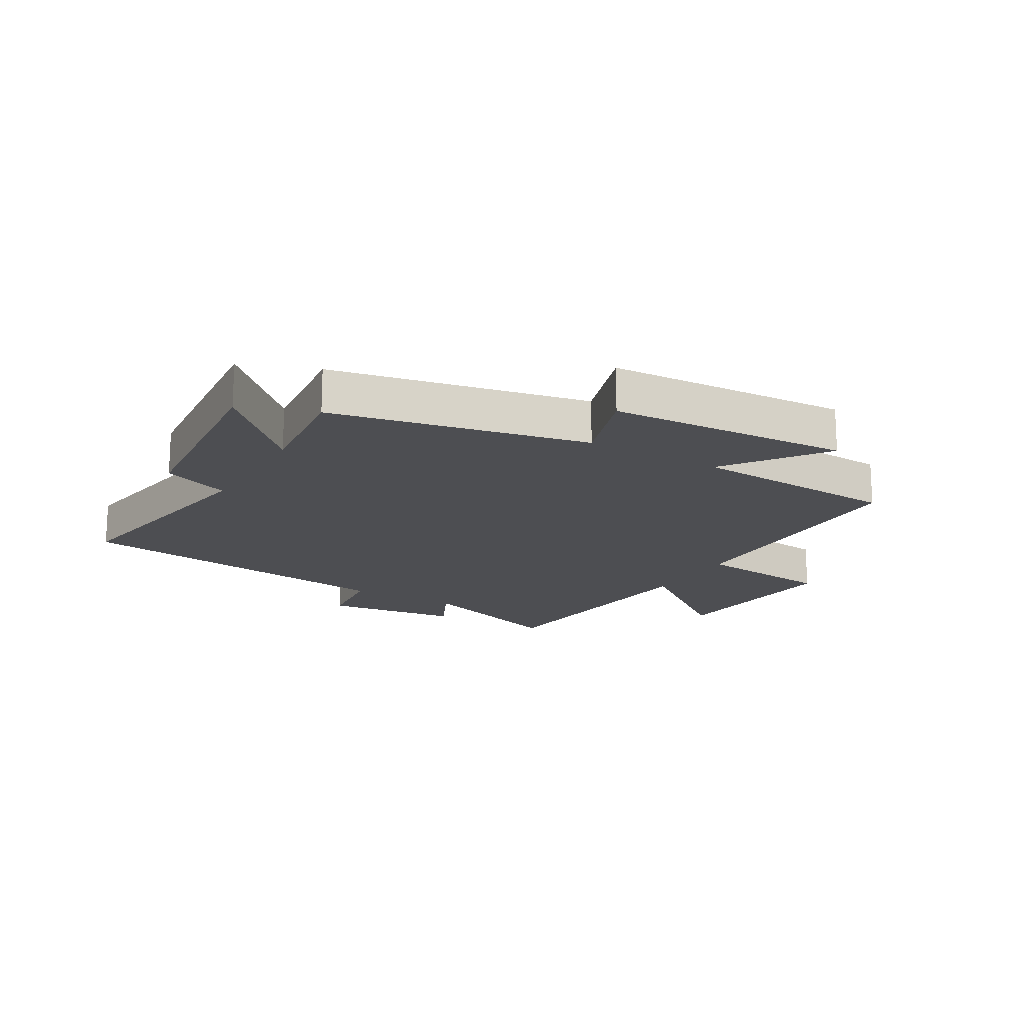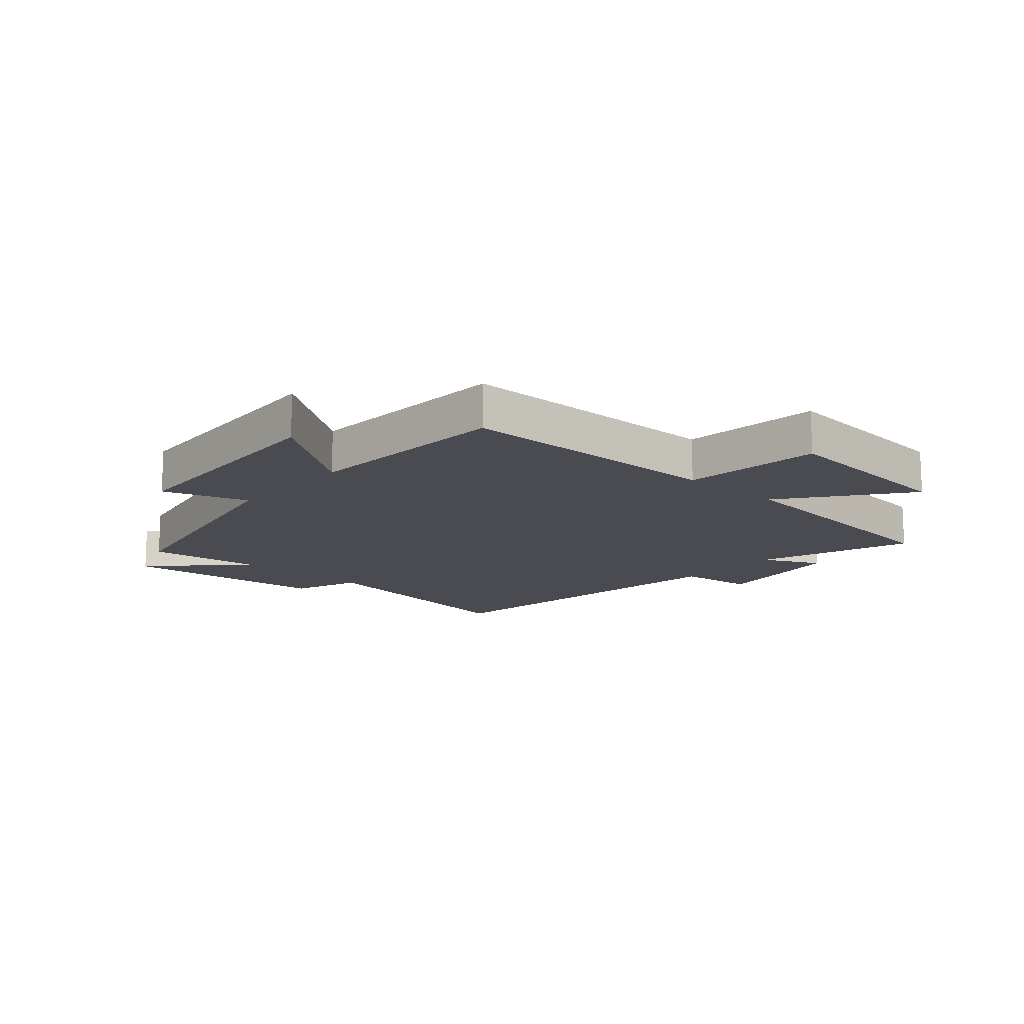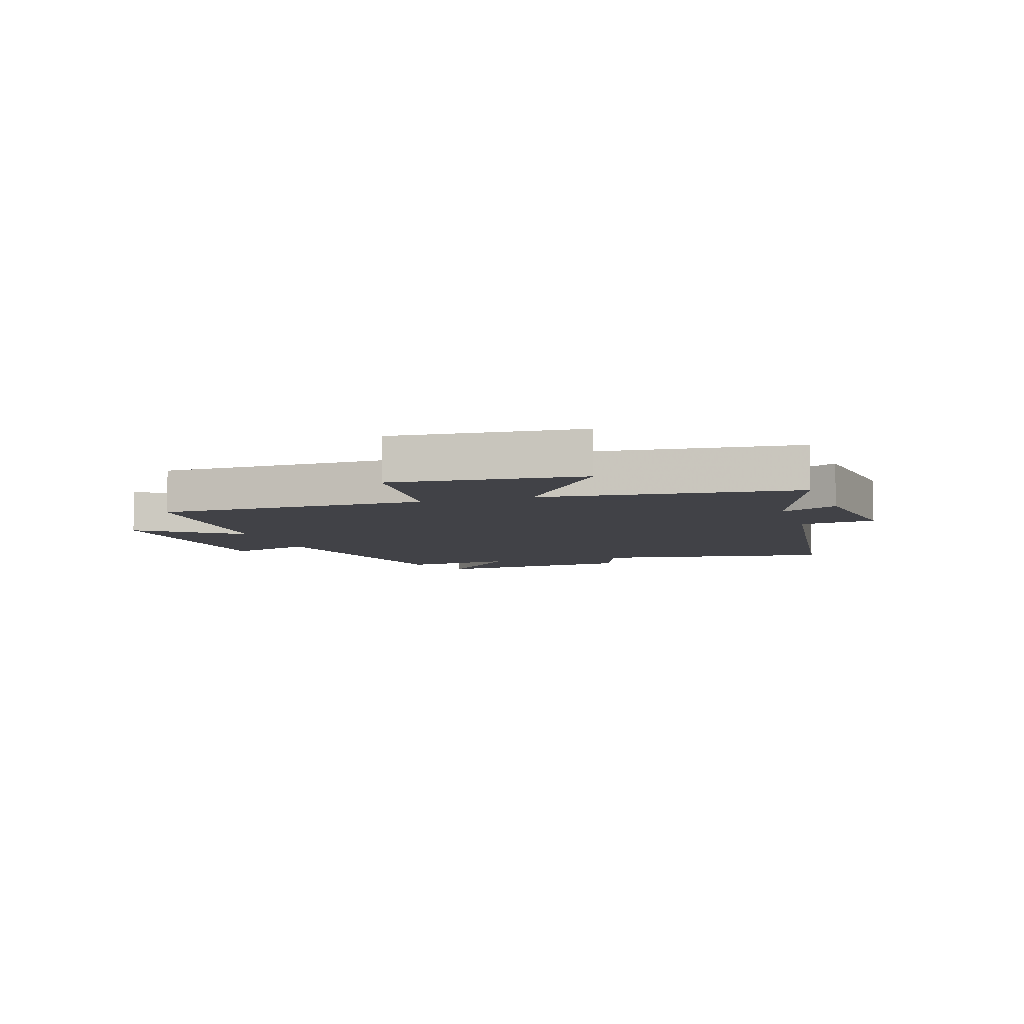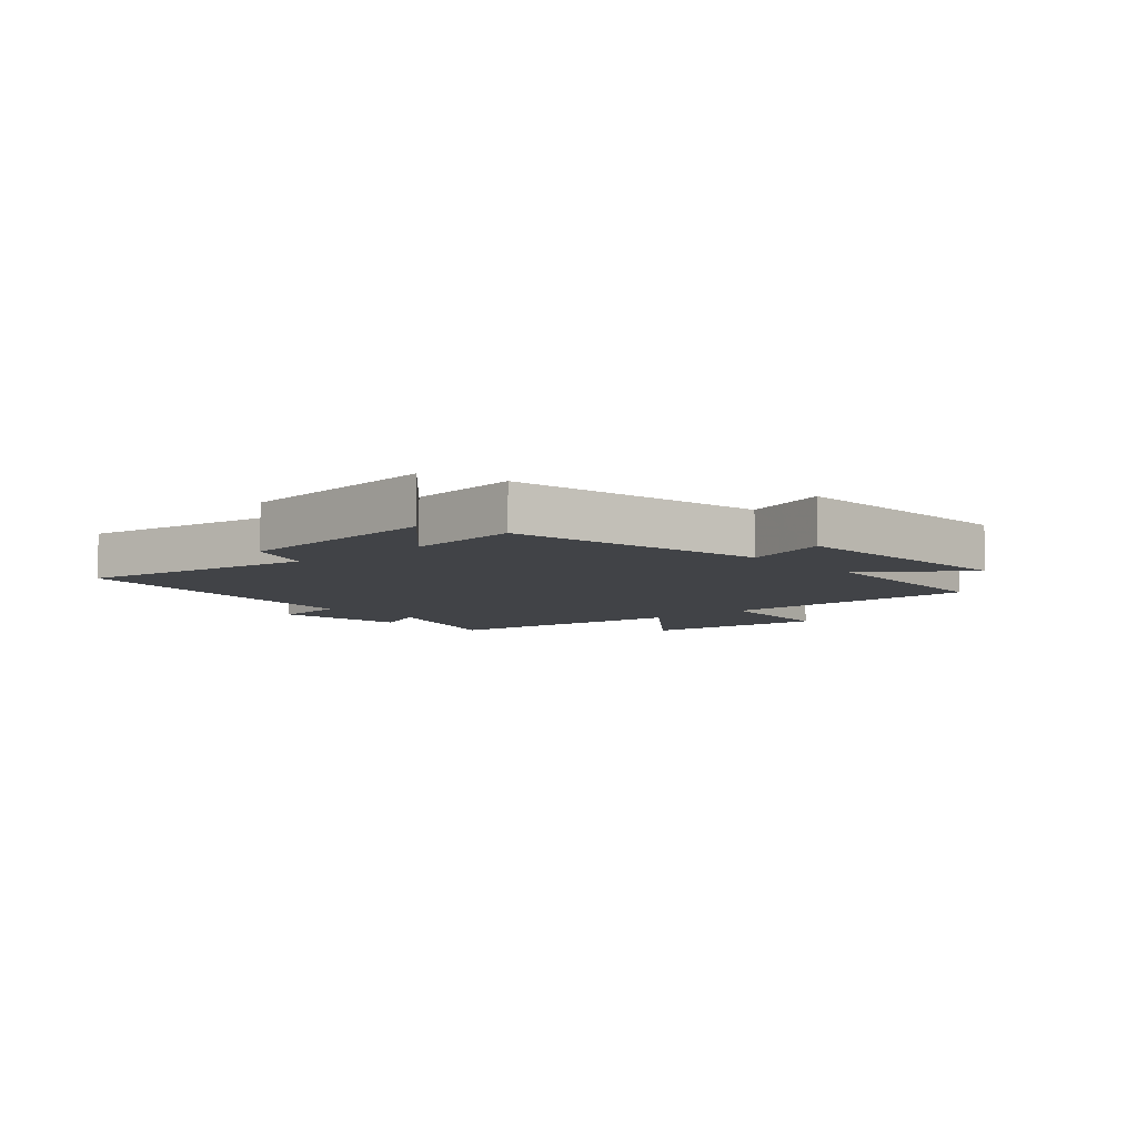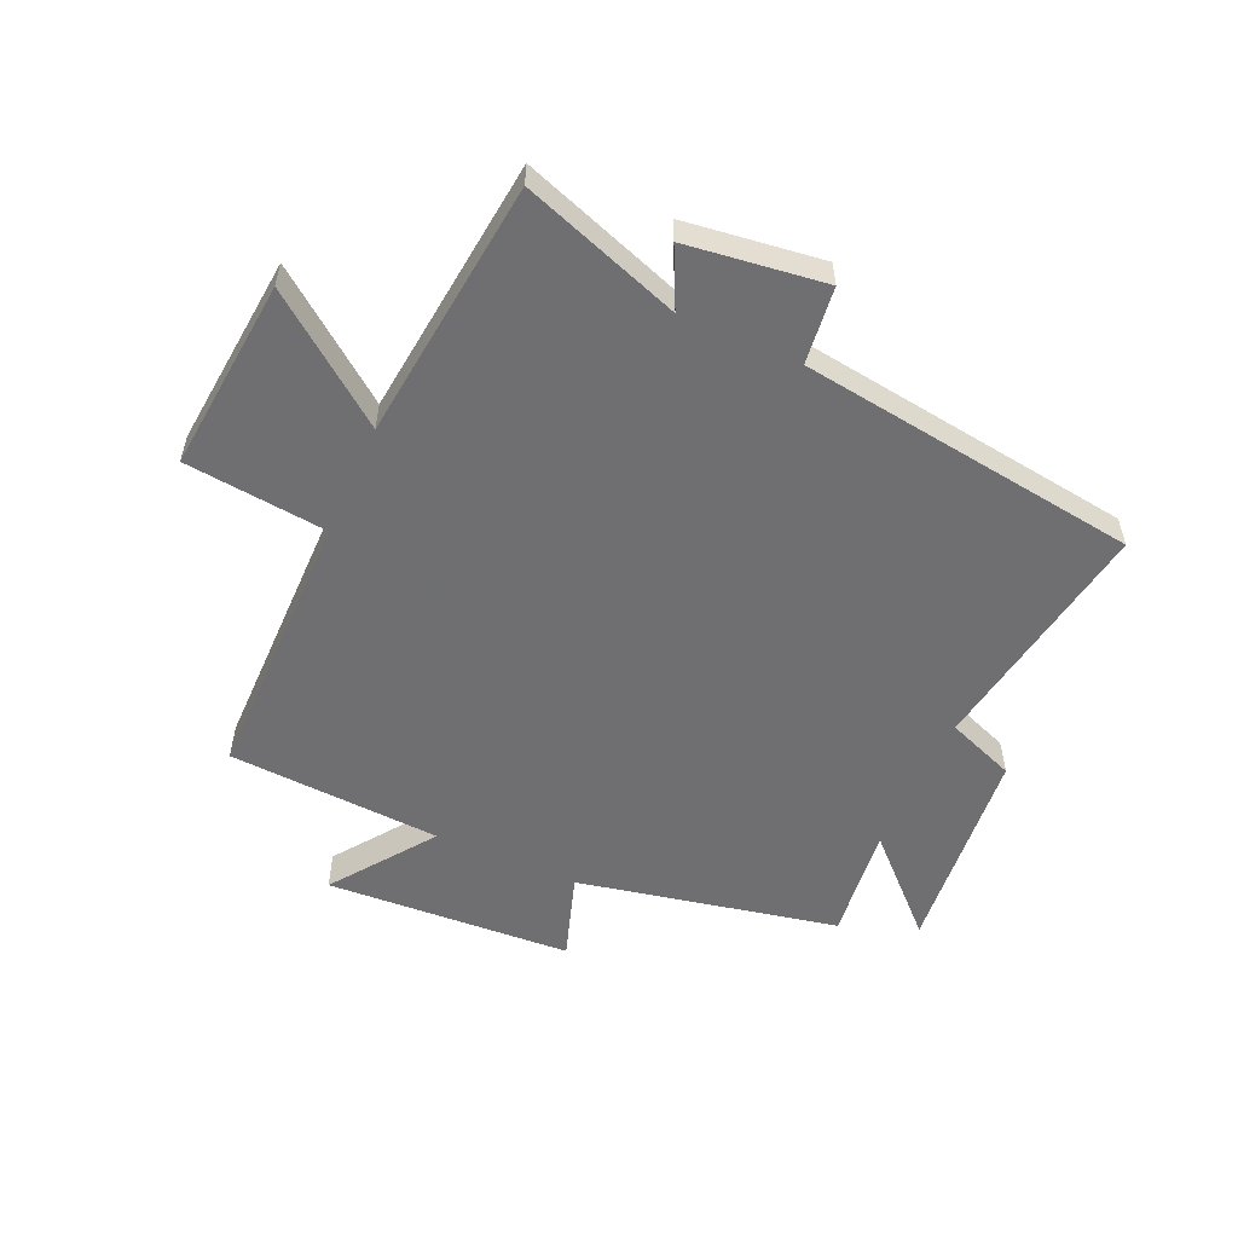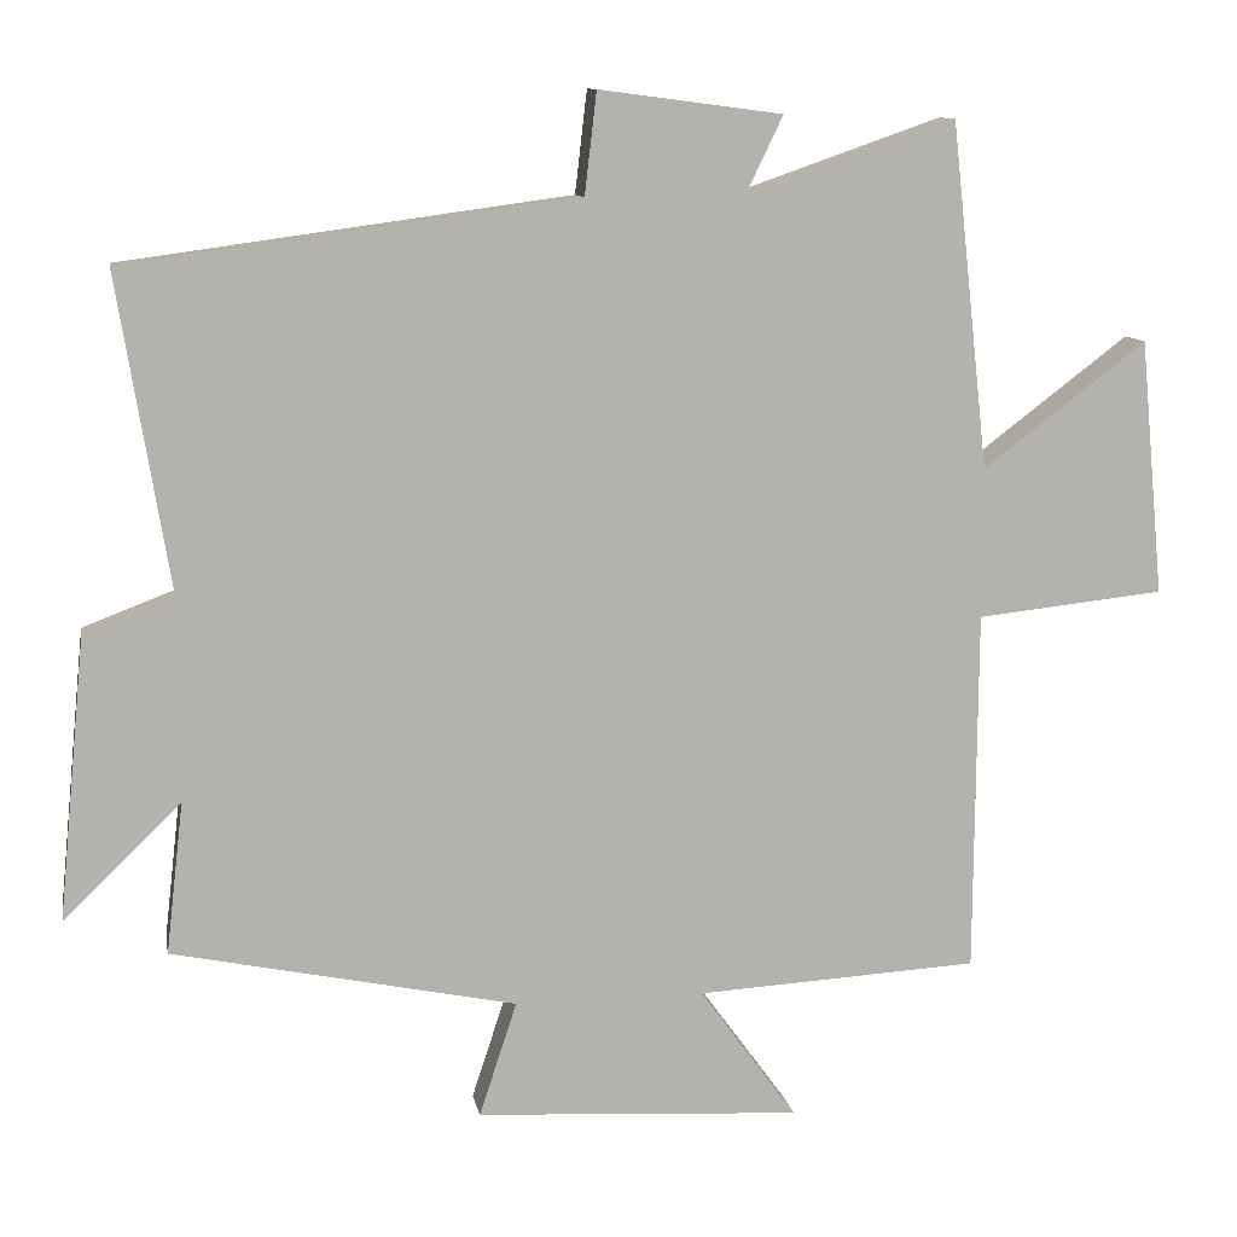
<metadata>
{"format":"obj","ext":"obj","renderer":"f3d","projection":"perspective","resolution":1024,"background":"white","views":[{"elev":-17.2,"azim":149.5,"up":"+Y"},{"elev":-14.4,"azim":-131.5,"up":"+Y"},{"elev":-6.8,"azim":-72.2,"up":"+Y"},{"elev":-6.9,"azim":131.4,"up":"+Y"},{"elev":-54.7,"azim":-24.1,"up":"+Y"},{"elev":10.8,"azim":169.8,"up":"+Z"}]}
</metadata>
<code>
v -0.497 0.07 -0.48
v -0.5 0.07 -0.027
v -0.734 0.07 -0.002
v -0.704 0.07 0.316
v -0.5 0.07 0.161
v -0.453 0.07 0.591
v -0.192 0.07 0.5
v -0.239 0.07 0.597
v -0.011 0.07 0.627
v 0.004 0.07 0.5
v 0.565 0.07 0.424
v 0.5 0.07 0.027
v 0.613 0.07 -0.016
v 0.647 0.07 -0.364
v 0.5 0.07 -0.221
v 0.522 0.07 -0.411
v 0.093 0.07 -0.5
v 0.14 0.07 -0.643
v -0.266 0.07 -0.667
v -0.145 0.07 -0.5
v -0.497 0 -0.48
v -0.5 0 -0.027
v -0.734 0 -0.002
v -0.704 0 0.316
v -0.5 0 0.161
v -0.453 0 0.591
v -0.192 0 0.5
v -0.239 0 0.597
v -0.011 0 0.627
v 0.004 0 0.5
v 0.565 0 0.424
v 0.5 0 0.027
v 0.613 0 -0.016
v 0.647 0 -0.364
v 0.5 0 -0.221
v 0.522 0 -0.411
v 0.093 0 -0.5
v 0.14 0 -0.643
v -0.266 0 -0.667
v -0.145 0 -0.5
f 17 18 19 20
f 15 16 17 20
f 15 20 1 2
f 12 13 14 15
f 12 15 2
f 10 11 12 2
f 7 8 9 10
f 7 10 2
f 5 6 7 2
f 2 3 4 5
f 40 39 38 37
f 40 37 36 35
f 22 21 40 35
f 35 34 33 32
f 22 35 32
f 22 32 31 30
f 30 29 28 27
f 22 30 27
f 22 27 26 25
f 25 24 23 22
f 1 21 22 2
f 2 22 23 3
f 3 23 24 4
f 4 24 25 5
f 5 25 26 6
f 6 26 27 7
f 7 27 28 8
f 8 28 29 9
f 9 29 30 10
f 10 30 31 11
f 11 31 32 12
f 12 32 33 13
f 13 33 34 14
f 14 34 35 15
f 15 35 36 16
f 16 36 37 17
f 17 37 38 18
f 18 38 39 19
f 19 39 40 20
f 20 40 21 1

</code>
